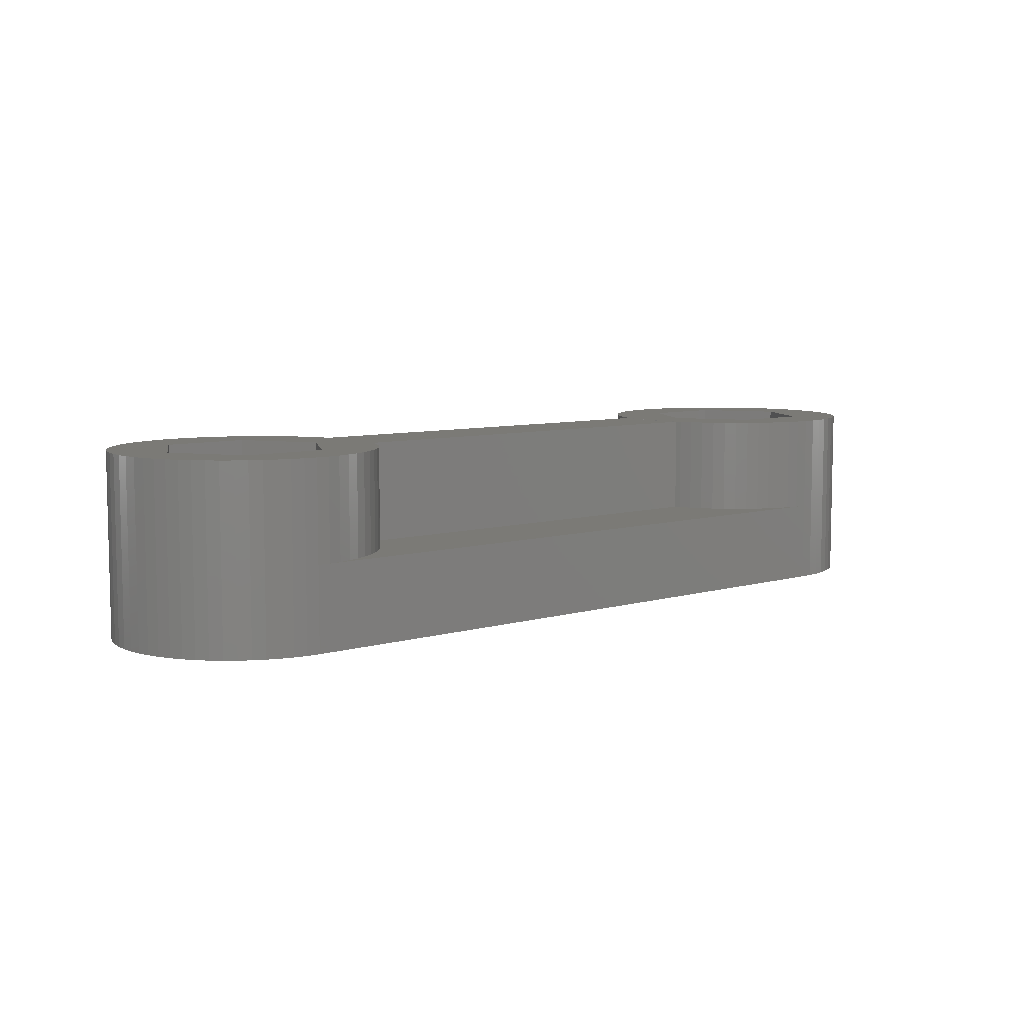
<metadata>
{"format":"stl","ext":"stl","renderer":"f3d","projection":"perspective","resolution":1024,"background":"white","views":[{"elev":7.3,"azim":-40.3,"up":"+Z"}]}
</metadata>
<code>
# stl→obj: 442 verts, 888 faces
v -10.33 -4.201 0
v -9.922 -3.91 0
v -9.922 -3.91 1.907e-07
v -10.33 -4.201 1.907e-07
v 10.12 -4.061 1.907e-07
v 10.54 -4.331 1.907e-07
v -10.33 -4.201 3.2
v -9.922 -3.91 3.2
v -9.922 -3.91 7
v -10.33 -4.201 7
v 10.12 -4.061 3.2
v 10.54 -4.331 3.2
v -10.33 4.201 0
v -10.33 4.201 1.907e-07
v -9.922 3.91 0
v -9.922 3.91 1.907e-07
v 10.12 4.061 1.907e-07
v 10.54 4.331 1.907e-07
v -10.33 4.201 3.2
v -10.33 4.201 7
v -9.922 3.91 3.2
v 10.12 4.061 3.2
v 10.54 4.331 3.2
v -9.922 3.91 7
v -10.76 -4.45 0
v -10.76 -4.45 1.907e-07
v 10.98 -4.558 1.907e-07
v -10.76 -4.45 3.2
v -10.76 -4.45 7
v 10.98 -4.558 3.2
v -10.76 4.45 0
v -10.76 4.45 1.907e-07
v 10.98 4.558 1.907e-07
v -10.76 4.45 3.2
v -10.76 4.45 7
v 10.98 4.558 3.2
v -11.11 0 0
v -8.039 0 0
v -8.064 -0.4979 0
v -8.138 -0.9909 0
v -8.064 0.4979 0
v -8.261 -1.474 0
v -8.138 0.9909 0
v -8.432 -1.943 0
v -8.261 1.474 0
v -8.648 -2.392 0
v -8.432 1.943 0
v -8.648 2.392 0
v -11.21 -4.655 0
v -11.21 -4.655 1.907e-07
v 11.45 -4.741 1.907e-07
v -11.21 -4.655 3.2
v -11.21 -4.655 7
v 11.45 -4.741 3.2
v -11.21 4.655 0
v -11.21 4.655 1.907e-07
v 11.45 4.741 1.907e-07
v -11.21 4.655 3.2
v -11.21 4.655 7
v 11.45 4.741 3.2
v -11.44 -2.771 4
v -11.44 -2.771 7
v -9.84 0 7
v -9.84 0 4
v -8.648 -2.392 7
v -8.908 -2.817 7
v -9.209 -3.215 7
v -9.548 -3.58 7
v -11.44 2.771 4
v -11.44 2.771 7
v -8.648 2.392 7
v -8.908 2.817 7
v -9.209 3.215 7
v -9.548 3.58 7
v -11.69 -4.814 0
v -11.69 -4.814 1.907e-07
v 11.93 -4.876 1.907e-07
v -11.69 -4.814 3.2
v -11.69 -4.814 7
v 11.93 -4.876 3.2
v -11.69 4.814 0
v -11.69 4.814 1.907e-07
v 11.93 4.876 1.907e-07
v -11.69 4.814 3.2
v -11.69 4.814 7
v 11.93 4.876 3.2
v -11.84 -1.51 0
v -11.11 0 4
v -11.84 -1.51 4
v -8.908 -2.817 0
v -9.209 -3.215 0
v -9.548 -3.58 0
v -11.84 1.51 0
v -11.84 1.51 4
v -8.908 2.817 0
v -9.209 3.215 0
v -9.548 3.58 0
v -12.17 -4.925 0
v -12.17 -4.925 1.907e-07
v 12.42 -4.962 1.907e-07
v -12.17 -4.925 3.2
v -12.17 -4.925 7
v 12.42 -4.962 3.2
v -12.17 4.925 0
v -12.17 4.925 1.907e-07
v 12.42 4.962 1.907e-07
v -12.17 4.925 3.2
v -12.17 4.925 7
v 12.42 4.962 3.2
v -12.67 -4.987 0
v -12.67 -4.987 1.907e-07
v 12.9 -4.998 1.907e-07
v -12.67 -4.987 3.2
v -12.67 -4.987 7
v 12.9 -4.998 3.2
v -12.67 4.987 0
v -12.67 4.987 1.907e-07
v 12.9 4.998 1.907e-07
v -12.67 4.987 3.2
v -12.67 4.987 7
v 12.9 4.998 3.2
v -13.12 -4.998 1.907e-07
v -13.12 -4.998 3.2
v -13.12 4.998 1.907e-07
v -13.12 4.998 3.2
v -13.16 -4.999 0
v -13.16 -4.999 7
v -13.16 4.999 0
v -13.16 4.999 7
v -13.47 -1.883 0
v -13.47 -1.883 4
v -13.47 1.883 0
v -13.47 1.883 4
v -13.66 -4.962 0
v -13.66 -4.962 7
v -13.66 4.962 0
v -13.66 4.962 7
v -14.15 -4.876 0
v -14.15 -4.876 7
v -14.15 4.876 0
v -14.15 4.876 7
v -14.63 -4.741 0
v -14.63 -4.741 7
v -14.63 4.741 0
v -14.63 4.741 7
v -14.64 -2.771 4
v -14.64 -2.771 7
v -14.64 2.771 4
v -14.64 2.771 7
v -14.78 -0.838 0
v -14.78 -0.838 4
v -14.78 0.838 0
v -14.78 0.838 4
v -15.1 -4.558 0
v -15.1 -4.558 7
v -15.1 4.558 0
v -15.1 4.558 7
v -15.54 -4.331 0
v -15.54 -4.331 7
v -15.54 4.331 0
v -15.54 4.331 7
v -15.96 -4.061 0
v -15.96 -4.061 7
v -15.96 4.061 0
v -15.96 4.061 7
v -16.24 0 4
v -16.24 0 7
v -16.35 -3.75 0
v -16.35 -3.75 7
v -16.35 3.75 0
v -16.35 3.75 7
v -16.71 -3.402 0
v -16.71 -3.402 7
v -16.71 3.402 0
v -16.71 3.402 7
v -17.03 -3.02 0
v -17.03 -3.02 7
v -17.03 3.02 0
v -17.03 3.02 7
v -17.31 -2.608 0
v -17.31 -2.608 7
v -17.31 2.608 0
v -17.31 2.608 7
v -17.55 -2.17 0
v -17.55 -2.17 7
v -17.55 2.17 0
v -17.55 2.17 7
v -17.74 -1.71 0
v -17.74 -1.71 7
v -17.74 1.71 0
v -17.74 1.71 7
v -17.89 -1.234 0
v -17.89 -1.234 7
v -17.89 1.234 0
v -17.89 1.234 7
v -17.99 -0.7454 0
v -17.99 -0.7454 7
v -17.99 0.7454 0
v -17.99 0.7454 7
v -18.03 -0.2493 0
v -18.03 -0.2493 7
v -18.03 0.2493 7
v -18.03 0.2493 0
v -8.039 0 1.907e-07
v 8.045 0.2493 1.907e-07
v 8.045 -0.2493 1.907e-07
v -8.039 0 6.995
v 8.045 -0.2493 6.995
v 8.045 0.2493 6.995
v -8.064 -0.4979 1.907e-07
v 8.095 -0.7454 1.907e-07
v -8.064 -0.4979 6.995
v -8.064 -0.4979 7
v 8.095 -0.7454 6.995
v -8.039 0 7
v -8.064 0.4979 1.907e-07
v 8.095 0.7454 1.907e-07
v -8.064 0.4979 6.995
v -8.064 0.4979 7
v 8.095 0.7454 6.995
v -8.138 -0.9909 1.907e-07
v 8.194 -1.234 1.907e-07
v -8.138 -0.9909 6.995
v -8.138 -0.9909 7
v 8.194 -1.234 6.995
v -8.138 0.9909 1.907e-07
v 8.194 1.234 1.907e-07
v -8.138 0.9909 6.995
v -8.138 0.9909 7
v 8.194 1.234 6.995
v -8.261 -1.474 1.907e-07
v 8.341 -1.71 1.907e-07
v -8.261 -1.474 6.995
v -8.261 -1.474 7
v 8.276 -1.5 6.995
v -8.261 1.474 1.907e-07
v 8.341 1.71 1.907e-07
v -8.261 1.474 6.995
v -8.261 1.474 7
v 8.276 1.5 6.995
v -8.271 -1.5 3.2
v 8.276 -1.5 3.2
v -8.271 -1.5 6.995
v 8.341 -1.71 3.2
v -8.271 1.5 3.2
v -8.271 1.5 6.995
v 8.276 1.5 3.2
v 8.341 1.71 3.2
v -8.432 -1.943 1.907e-07
v 8.534 -2.17 1.907e-07
v -8.432 -1.943 3.2
v -8.432 -1.943 7
v 8.534 -2.17 3.2
v -8.432 1.943 1.907e-07
v 8.534 2.17 1.907e-07
v -8.432 1.943 3.2
v -8.432 1.943 7
v 8.534 2.17 3.2
v -8.648 -2.392 1.907e-07
v 8.773 -2.608 1.907e-07
v -8.648 -2.392 3.2
v 8.773 -2.608 3.2
v -8.648 2.392 1.907e-07
v 8.773 2.608 1.907e-07
v -8.648 2.392 3.2
v 8.773 2.608 3.2
v -8.908 -2.817 1.907e-07
v 9.054 -3.02 1.907e-07
v -8.908 -2.817 3.2
v 9.054 -3.02 3.2
v -8.908 2.817 1.907e-07
v 9.054 3.02 1.907e-07
v -8.908 2.817 3.2
v 9.054 3.02 3.2
v -9.209 -3.215 1.907e-07
v 9.374 -3.402 1.907e-07
v -9.209 -3.215 3.2
v 9.374 -3.402 3.2
v -9.209 3.215 1.907e-07
v 9.374 3.402 1.907e-07
v -9.209 3.215 3.2
v 9.374 3.402 3.2
v -9.548 -3.58 1.907e-07
v 9.731 -3.75 1.907e-07
v -9.548 -3.58 3.2
v 9.731 -3.75 3.2
v -9.548 3.58 1.907e-07
v 9.731 3.75 1.907e-07
v -9.548 3.58 3.2
v 9.731 3.75 3.2
v 10.12 -4.061 0
v 10.54 -4.331 0
v 11.3 -0.838 0
v 12.61 -1.883 0
v 10.54 -4.331 7
v 10.12 -4.061 7
v 11.44 -2.771 7
v 10.12 4.061 0
v 10.54 4.331 0
v 12.61 1.883 0
v 11.3 0.838 0
v 10.12 4.061 7
v 10.54 4.331 7
v 11.44 2.771 7
v 10.98 -4.558 0
v 10.98 -4.558 7
v 10.98 4.558 0
v 10.98 4.558 7
v 11.45 -4.741 0
v 11.45 -4.741 7
v 11.45 4.741 0
v 11.45 4.741 7
v 11.3 -0.838 4
v 11.3 0.838 4
v 11.44 -2.771 4
v 12.61 -1.883 4
v 12.61 1.883 4
v 11.44 2.771 4
v 14.64 -2.771 4
v 11.93 -4.876 7
v 12.42 -4.962 7
v 12.92 -4.999 7
v 14.64 -2.771 7
v 14.64 2.771 4
v 14.64 2.771 7
v 11.93 4.876 7
v 12.42 4.962 7
v 12.92 4.999 7
v 11.93 -4.876 0
v 11.93 4.876 0
v 12.42 -4.962 0
v 12.42 4.962 0
v 12.92 -4.999 0
v 12.92 4.999 0
v 14.24 -1.51 0
v 13.41 -4.987 0
v 13.91 -4.925 0
v 14.24 -1.51 4
v 13.41 4.987 0
v 13.91 4.925 0
v 14.24 1.51 0
v 14.24 1.51 4
v 13.41 -4.987 7
v 13.41 4.987 7
v 13.91 -4.925 7
v 13.91 4.925 7
v 14.39 -4.814 0
v 14.39 -4.814 7
v 14.39 4.814 0
v 14.39 4.814 7
v 14.97 0 4
v 14.87 -4.655 0
v 14.97 0 0
v 17.43 -2.392 0
v 15.32 -4.45 0
v 15.75 -4.201 0
v 16.16 -3.91 0
v 16.53 -3.58 0
v 16.87 -3.215 0
v 17.17 -2.817 0
v 16.24 0 4
v 14.87 4.655 0
v 15.32 4.45 0
v 15.75 4.201 0
v 16.16 3.91 0
v 16.53 3.58 0
v 16.87 3.215 0
v 17.17 2.817 0
v 17.43 2.392 0
v 14.87 -4.655 7
v 14.87 4.655 7
v 16.24 0 7
v 15.32 -4.45 7
v 15.75 -4.201 7
v 16.16 -3.91 7
v 16.53 -3.58 7
v 16.87 -3.215 7
v 17.17 -2.817 7
v 17.43 -2.392 7
v 15.32 4.45 7
v 15.75 4.201 7
v 16.16 3.91 7
v 17.43 2.392 7
v 16.53 3.58 7
v 16.87 3.215 7
v 17.17 2.817 7
v 17.65 1.943 0
v 17.65 -1.943 0
v 17.82 1.474 0
v 17.82 -1.474 0
v 17.94 0.9909 0
v 17.94 -0.9909 0
v 18.02 0.4979 0
v 18.02 -0.4979 0
v 18.04 0 0
v 17.65 -1.943 7
v 17.82 -1.474 7
v 17.65 1.943 7
v 17.94 -0.9909 7
v 17.82 1.474 7
v 18.02 -0.4979 7
v 17.94 0.9909 7
v 18.04 0 7
v 18.02 0.4979 7
v 8.045 -0.2493 0
v 8.095 -0.7454 0
v 8.045 0.2493 0
v 8.045 -0.2493 7
v 8.045 0.2493 7
v 8.095 -0.7454 7
v 9.84 0 7
v 8.095 0.7454 0
v 8.095 0.7454 7
v 8.194 -1.234 0
v 8.194 -1.234 7
v 8.194 1.234 0
v 8.194 1.234 7
v 8.341 -1.71 0
v 8.341 -1.71 7
v 8.341 1.71 0
v 8.341 1.71 7
v 8.534 -2.17 0
v 8.534 -2.17 7
v 8.534 2.17 0
v 8.534 2.17 7
v 8.773 -2.608 0
v 8.773 -2.608 7
v 8.773 2.608 0
v 8.773 2.608 7
v 9.054 -3.02 0
v 9.054 -3.02 7
v 9.054 3.02 0
v 9.054 3.02 7
v 9.374 -3.402 0
v 9.374 -3.402 7
v 9.374 3.402 0
v 9.374 3.402 7
v 9.731 -3.75 0
v 9.731 -3.75 7
v 9.731 3.75 0
v 9.731 3.75 7
v 9.84 0 4
f 1 2 3
f 1 3 4
f 4 3 5
f 4 5 6
f 7 8 9
f 7 9 10
f 7 11 8
f 7 12 11
f 13 14 15
f 14 16 15
f 14 17 16
f 14 18 17
f 19 20 21
f 19 21 22
f 19 22 23
f 20 24 21
f 25 1 4
f 25 4 26
f 26 4 6
f 26 6 27
f 28 7 10
f 28 10 29
f 28 12 7
f 28 30 12
f 31 32 13
f 32 14 13
f 32 18 14
f 32 33 18
f 34 19 23
f 34 35 19
f 34 23 36
f 35 20 19
f 37 38 39
f 37 39 40
f 37 41 38
f 37 40 42
f 37 43 41
f 37 42 44
f 37 45 43
f 37 44 46
f 37 47 45
f 37 48 47
f 49 25 26
f 49 26 50
f 50 26 27
f 50 27 51
f 52 28 29
f 52 29 53
f 52 30 28
f 52 54 30
f 55 56 31
f 56 32 31
f 56 33 32
f 56 57 33
f 58 34 36
f 58 59 34
f 58 36 60
f 59 35 34
f 61 62 63
f 61 63 64
f 62 10 9
f 62 29 10
f 62 53 29
f 62 65 63
f 62 66 65
f 62 67 66
f 62 68 67
f 62 9 68
f 69 64 70
f 70 20 35
f 70 35 59
f 70 71 72
f 70 72 73
f 70 73 74
f 70 74 24
f 70 64 63
f 70 63 71
f 70 24 20
f 75 49 50
f 75 50 76
f 76 50 51
f 76 51 77
f 78 52 53
f 78 53 79
f 78 54 52
f 78 80 54
f 79 53 62
f 81 82 55
f 82 56 55
f 82 57 56
f 82 83 57
f 84 58 60
f 84 85 58
f 84 60 86
f 85 59 58
f 85 70 59
f 87 1 25
f 87 25 49
f 87 37 46
f 87 88 37
f 87 49 75
f 87 89 88
f 87 46 90
f 87 90 91
f 87 91 92
f 87 92 2
f 87 2 1
f 89 61 64
f 89 64 88
f 93 13 15
f 93 31 13
f 93 37 94
f 93 55 31
f 93 81 55
f 93 48 37
f 93 95 48
f 93 96 95
f 93 97 96
f 93 15 97
f 94 37 88
f 94 88 64
f 94 64 69
f 98 75 76
f 98 76 99
f 98 87 75
f 99 76 77
f 99 77 100
f 101 78 79
f 101 79 102
f 101 80 78
f 101 103 80
f 102 79 62
f 104 81 93
f 104 105 81
f 105 82 81
f 105 83 82
f 105 106 83
f 107 84 86
f 107 108 84
f 107 86 109
f 108 70 85
f 108 85 84
f 110 98 99
f 110 99 111
f 111 99 100
f 111 100 112
f 113 101 102
f 113 102 114
f 113 103 101
f 113 115 103
f 114 102 62
f 116 117 104
f 117 105 104
f 117 106 105
f 117 118 106
f 119 107 109
f 119 120 107
f 119 109 121
f 120 70 108
f 120 108 107
f 122 110 111
f 122 111 112
f 122 112 115
f 122 115 123
f 123 113 114
f 123 115 113
f 124 117 116
f 124 125 118
f 124 118 117
f 125 119 121
f 125 120 119
f 125 121 118
f 126 110 122
f 126 122 123
f 126 123 127
f 127 114 62
f 127 123 114
f 128 124 116
f 128 125 124
f 128 129 125
f 129 70 120
f 129 120 125
f 130 87 98
f 130 98 110
f 130 110 126
f 130 131 87
f 131 61 89
f 131 89 87
f 132 93 94
f 132 94 133
f 132 104 93
f 132 116 104
f 132 128 116
f 133 94 69
f 134 126 127
f 134 127 135
f 134 130 126
f 136 128 132
f 136 137 128
f 137 129 128
f 138 130 134
f 138 134 135
f 138 135 139
f 140 136 132
f 140 141 136
f 141 137 136
f 142 130 138
f 142 138 139
f 142 139 143
f 144 140 132
f 144 145 140
f 145 141 140
f 146 61 131
f 146 147 61
f 147 62 61
f 147 127 62
f 147 135 127
f 147 139 135
f 147 143 139
f 148 69 70
f 148 70 149
f 148 133 69
f 149 70 129
f 149 129 137
f 149 137 141
f 149 141 145
f 150 151 130
f 150 152 151
f 151 131 130
f 151 146 131
f 151 152 153
f 152 132 133
f 152 133 153
f 153 133 148
f 154 130 142
f 154 142 143
f 154 143 155
f 155 143 147
f 156 144 132
f 156 157 144
f 157 145 144
f 157 149 145
f 158 130 154
f 158 154 155
f 158 155 159
f 159 155 147
f 160 156 132
f 160 161 156
f 161 149 157
f 161 157 156
f 162 130 158
f 162 150 130
f 162 158 159
f 162 159 163
f 163 159 147
f 164 132 152
f 164 160 132
f 164 165 160
f 165 149 161
f 165 161 160
f 166 146 151
f 166 147 146
f 166 148 167
f 166 151 153
f 166 153 148
f 166 167 147
f 167 148 149
f 168 150 162
f 168 162 163
f 168 163 169
f 169 163 147
f 170 164 152
f 170 171 164
f 171 149 165
f 171 165 164
f 172 150 168
f 172 168 169
f 172 169 173
f 173 169 147
f 174 170 152
f 174 175 170
f 175 149 171
f 175 171 170
f 176 150 172
f 176 172 177
f 177 172 173
f 177 173 147
f 178 174 152
f 178 175 174
f 178 179 175
f 179 149 175
f 180 150 176
f 180 176 181
f 181 147 167
f 181 176 177
f 181 177 147
f 182 178 152
f 182 179 178
f 182 183 179
f 183 149 179
f 183 167 149
f 184 150 180
f 184 180 185
f 185 180 181
f 185 181 167
f 186 182 152
f 186 183 182
f 186 187 183
f 187 167 183
f 188 150 184
f 188 184 189
f 189 184 185
f 189 185 167
f 190 186 152
f 190 187 186
f 190 191 187
f 191 167 187
f 192 150 188
f 192 188 193
f 193 188 189
f 193 189 167
f 194 190 152
f 194 191 190
f 194 195 191
f 195 167 191
f 196 150 192
f 196 192 197
f 197 192 193
f 197 193 167
f 198 194 152
f 198 195 194
f 198 199 195
f 199 167 195
f 200 150 196
f 200 152 150
f 200 196 201
f 200 201 202
f 200 203 152
f 200 202 203
f 201 167 202
f 201 196 197
f 201 197 167
f 203 198 152
f 203 199 198
f 203 202 199
f 202 167 199
f 204 205 206
f 207 208 209
f 39 38 210
f 210 38 204
f 210 204 206
f 210 206 211
f 212 207 213
f 212 208 207
f 212 214 208
f 213 207 215
f 41 204 38
f 41 216 204
f 216 205 204
f 216 217 205
f 218 207 209
f 218 215 207
f 218 219 215
f 218 209 220
f 40 39 221
f 221 39 210
f 221 210 211
f 221 211 222
f 223 212 224
f 223 214 212
f 223 225 214
f 224 212 213
f 43 216 41
f 43 226 216
f 226 217 216
f 226 227 217
f 228 218 220
f 228 219 218
f 228 229 219
f 228 220 230
f 42 40 231
f 231 40 221
f 231 221 222
f 231 222 232
f 233 223 234
f 233 225 223
f 233 235 225
f 234 223 224
f 45 226 43
f 45 236 226
f 236 227 226
f 236 237 227
f 238 228 230
f 238 229 228
f 238 239 229
f 238 230 240
f 241 242 235
f 241 235 243
f 241 244 242
f 243 233 234
f 243 235 233
f 245 246 247
f 245 247 248
f 246 238 240
f 246 239 238
f 246 240 247
f 44 42 249
f 249 42 231
f 249 231 232
f 249 232 250
f 251 241 243
f 251 243 252
f 251 244 241
f 251 253 244
f 252 243 234
f 47 236 45
f 47 254 236
f 254 237 236
f 254 255 237
f 256 245 248
f 256 246 245
f 256 257 246
f 256 248 258
f 257 239 246
f 46 44 259
f 259 44 249
f 259 249 250
f 259 250 260
f 261 251 65
f 261 253 251
f 261 262 253
f 65 251 252
f 48 254 47
f 48 263 254
f 263 255 254
f 263 264 255
f 265 256 258
f 265 257 256
f 265 71 257
f 265 258 266
f 90 46 267
f 267 46 259
f 267 259 260
f 267 260 268
f 269 261 66
f 269 262 261
f 269 270 262
f 66 261 65
f 95 263 48
f 95 271 263
f 271 264 263
f 271 272 264
f 273 265 266
f 273 71 265
f 273 72 71
f 273 266 274
f 91 90 275
f 275 90 267
f 275 267 268
f 275 268 276
f 277 269 67
f 277 270 269
f 277 278 270
f 67 269 66
f 96 271 95
f 96 279 271
f 279 272 271
f 279 280 272
f 281 273 274
f 281 72 273
f 281 73 72
f 281 274 282
f 92 91 283
f 283 91 275
f 283 275 276
f 283 276 284
f 285 277 68
f 285 278 277
f 285 286 278
f 68 277 67
f 97 279 96
f 97 287 279
f 287 280 279
f 287 288 280
f 289 281 282
f 289 73 281
f 289 74 73
f 289 282 290
f 63 215 219
f 63 213 215
f 63 219 229
f 63 224 213
f 63 229 239
f 63 234 224
f 63 239 257
f 63 252 234
f 63 257 71
f 63 65 252
f 2 92 283
f 2 283 3
f 3 283 284
f 3 284 5
f 8 285 68
f 8 68 9
f 8 11 286
f 8 286 285
f 15 16 97
f 16 287 97
f 16 17 288
f 16 288 287
f 21 289 290
f 21 24 289
f 21 290 22
f 24 74 289
f 291 292 6
f 291 6 5
f 291 293 294
f 291 294 292
f 11 12 295
f 11 295 296
f 296 295 297
f 298 17 299
f 298 299 300
f 298 300 301
f 17 18 299
f 22 302 23
f 302 303 23
f 302 304 303
f 292 305 27
f 292 27 6
f 292 294 305
f 12 30 306
f 12 306 295
f 295 306 297
f 299 18 307
f 299 307 300
f 18 33 307
f 23 303 36
f 303 308 36
f 303 304 308
f 305 309 51
f 305 51 27
f 305 294 309
f 30 54 310
f 30 310 306
f 306 310 297
f 307 33 311
f 307 311 300
f 33 57 311
f 36 308 60
f 308 304 312
f 308 312 60
f 293 313 294
f 293 301 313
f 313 301 314
f 313 315 316
f 313 316 294
f 301 300 317
f 301 317 314
f 314 317 318
f 315 297 319
f 315 319 316
f 297 310 320
f 297 320 321
f 297 321 322
f 297 322 323
f 297 323 319
f 318 317 324
f 318 324 325
f 318 325 304
f 304 326 312
f 304 327 326
f 304 328 327
f 304 325 328
f 309 329 77
f 309 77 51
f 309 294 329
f 54 80 320
f 54 320 310
f 311 57 330
f 311 330 300
f 57 83 330
f 60 312 86
f 312 326 86
f 329 331 100
f 329 100 77
f 329 294 331
f 80 103 321
f 80 321 320
f 330 83 332
f 330 332 300
f 83 106 332
f 86 326 109
f 326 327 109
f 331 294 333
f 331 112 100
f 331 333 112
f 103 115 322
f 103 322 321
f 332 106 118
f 332 118 334
f 332 334 300
f 109 327 121
f 327 328 121
f 294 316 335
f 294 336 333
f 294 337 336
f 294 335 337
f 316 338 335
f 316 319 338
f 300 334 339
f 300 339 340
f 300 340 341
f 300 341 342
f 300 342 317
f 317 342 324
f 112 333 115
f 115 333 322
f 118 121 334
f 121 328 334
f 333 336 343
f 333 343 322
f 322 343 323
f 334 328 339
f 328 344 339
f 328 325 344
f 336 337 345
f 336 345 343
f 343 345 323
f 339 344 340
f 344 346 340
f 344 325 346
f 337 335 347
f 337 347 348
f 337 348 345
f 345 348 323
f 340 346 349
f 340 349 341
f 346 350 349
f 346 325 350
f 335 338 351
f 335 352 347
f 335 353 354
f 335 351 353
f 335 355 352
f 335 356 355
f 335 357 356
f 335 358 357
f 335 359 358
f 335 360 359
f 335 354 360
f 338 319 361
f 338 361 351
f 341 349 362
f 341 362 363
f 341 353 342
f 341 363 364
f 341 364 365
f 341 365 366
f 341 366 367
f 341 367 368
f 341 368 369
f 341 369 353
f 342 353 351
f 342 351 361
f 342 361 324
f 347 352 370
f 347 370 348
f 348 370 323
f 349 350 362
f 350 325 371
f 350 371 362
f 319 323 372
f 319 372 361
f 323 370 373
f 323 373 374
f 323 374 375
f 323 375 376
f 323 376 377
f 323 377 378
f 323 378 379
f 323 379 372
f 324 361 325
f 325 380 371
f 325 381 380
f 325 382 381
f 325 361 372
f 325 372 383
f 325 384 382
f 325 385 384
f 325 386 385
f 325 383 386
f 352 355 373
f 352 373 370
f 362 371 363
f 371 380 363
f 353 369 387
f 353 388 354
f 353 387 389
f 353 390 388
f 353 389 391
f 353 392 390
f 353 391 393
f 353 394 392
f 353 393 395
f 353 395 394
f 355 356 374
f 355 374 373
f 363 380 364
f 380 381 364
f 356 357 375
f 356 375 374
f 364 381 365
f 381 382 365
f 357 358 376
f 357 376 375
f 365 382 366
f 382 384 366
f 372 379 396
f 372 396 397
f 372 398 383
f 372 397 399
f 372 400 398
f 372 399 401
f 372 402 400
f 372 401 403
f 372 404 402
f 372 403 404
f 358 359 376
f 376 359 377
f 366 384 385
f 366 385 367
f 359 360 377
f 377 360 378
f 367 385 386
f 367 386 368
f 360 354 378
f 378 354 379
f 368 386 383
f 368 383 369
f 354 388 379
f 379 388 396
f 369 383 398
f 369 398 387
f 388 390 396
f 396 390 397
f 387 398 400
f 387 400 389
f 390 392 397
f 397 392 399
f 389 400 402
f 389 402 391
f 392 394 399
f 399 394 401
f 391 402 404
f 391 404 393
f 394 395 401
f 401 395 403
f 393 404 403
f 393 403 395
f 405 293 406
f 405 301 293
f 405 206 205
f 405 407 301
f 405 205 407
f 405 406 206
f 206 406 211
f 208 408 409
f 208 409 209
f 208 214 408
f 408 214 410
f 408 410 411
f 408 411 409
f 407 205 217
f 407 412 301
f 407 217 412
f 209 409 413
f 209 413 220
f 409 411 413
f 406 293 414
f 406 414 211
f 211 414 222
f 214 225 410
f 410 225 415
f 410 415 411
f 412 217 227
f 412 416 301
f 412 227 416
f 220 413 417
f 220 417 230
f 413 411 417
f 414 293 418
f 414 418 222
f 222 418 232
f 225 235 415
f 415 235 419
f 415 419 411
f 416 227 237
f 416 420 301
f 416 237 420
f 230 417 240
f 417 421 240
f 417 411 421
f 242 244 235
f 235 244 419
f 247 240 248
f 240 421 248
f 418 293 422
f 418 422 232
f 232 422 250
f 244 253 419
f 419 253 423
f 419 423 411
f 420 237 255
f 420 424 301
f 420 255 424
f 248 421 425
f 248 425 258
f 421 411 425
f 422 293 426
f 422 426 250
f 250 426 260
f 253 262 423
f 423 262 427
f 423 427 411
f 424 255 264
f 424 428 301
f 424 264 428
f 258 425 429
f 258 429 266
f 425 411 429
f 426 293 430
f 426 430 260
f 260 430 268
f 262 270 427
f 427 297 411
f 427 270 431
f 427 431 297
f 428 264 272
f 428 432 301
f 428 272 432
f 266 429 433
f 266 433 274
f 429 304 433
f 429 411 304
f 430 293 434
f 430 434 268
f 268 434 276
f 270 278 431
f 431 278 435
f 431 435 297
f 432 272 280
f 432 436 301
f 432 280 436
f 274 433 437
f 274 437 282
f 433 304 437
f 434 293 438
f 434 438 284
f 434 284 276
f 278 286 439
f 278 439 435
f 435 439 297
f 436 280 440
f 436 440 301
f 280 288 440
f 282 437 290
f 437 304 441
f 437 441 290
f 438 291 5
f 438 5 284
f 438 293 291
f 286 11 296
f 286 296 439
f 439 296 297
f 440 298 301
f 440 288 298
f 288 17 298
f 290 441 22
f 441 302 22
f 441 304 302
f 442 313 314
f 442 314 318
f 442 315 313
f 442 297 315
f 442 318 411
f 442 411 297
f 411 318 304

</code>
